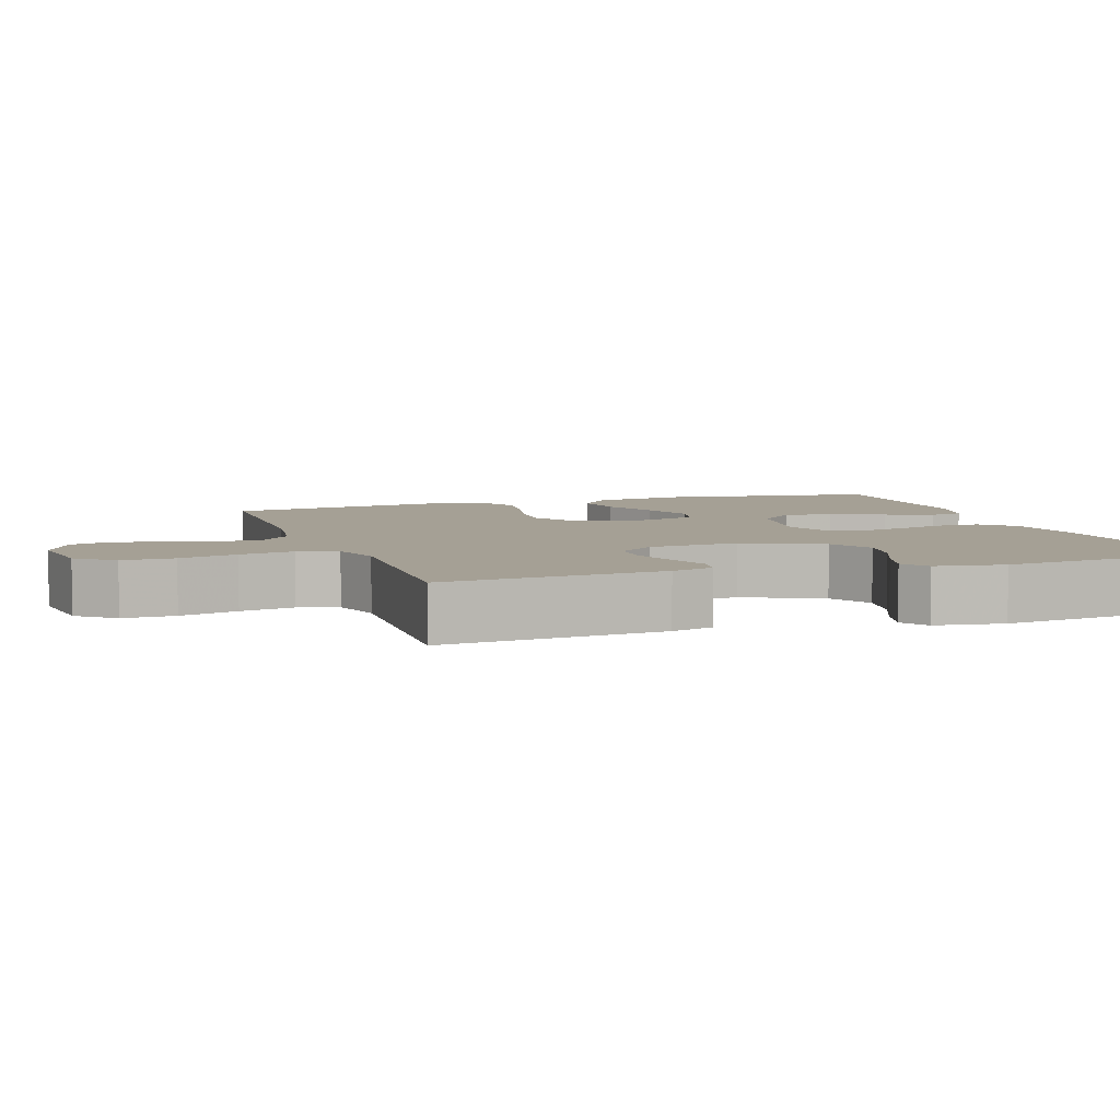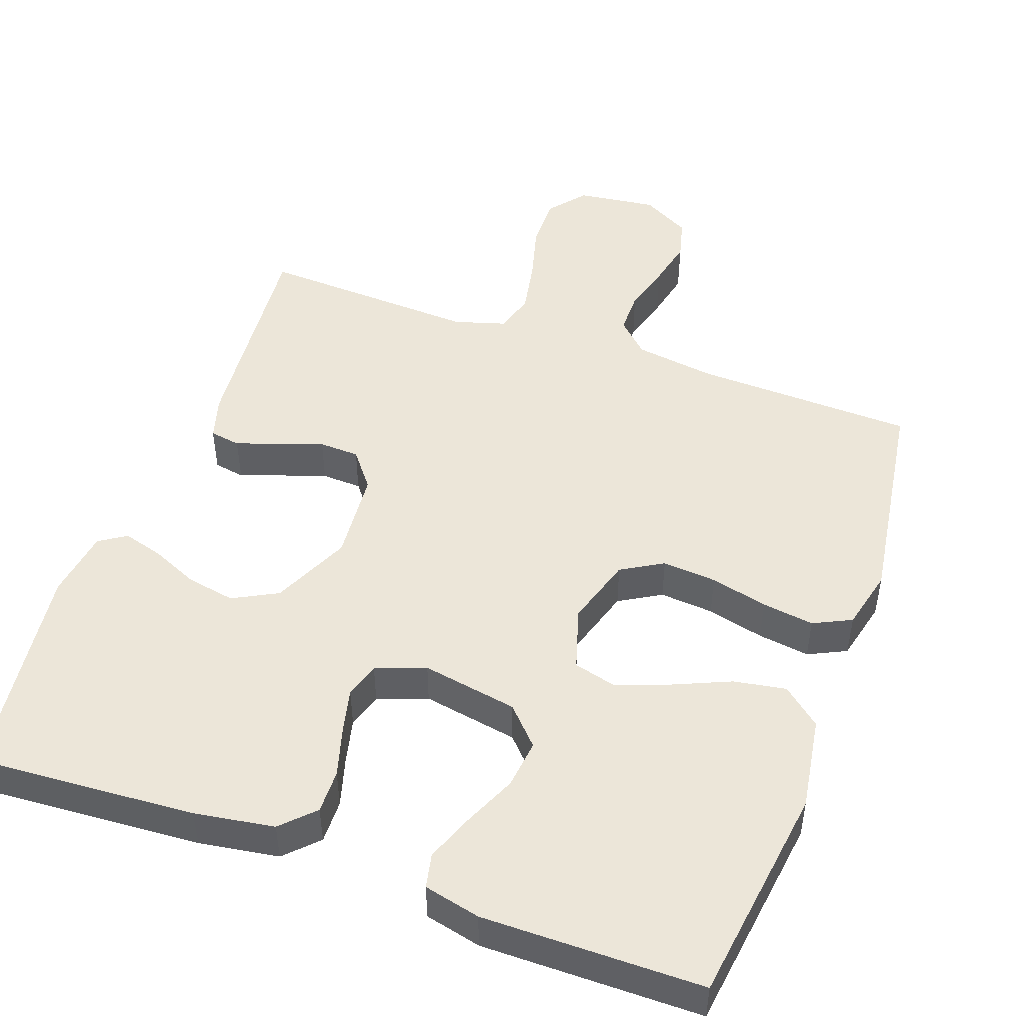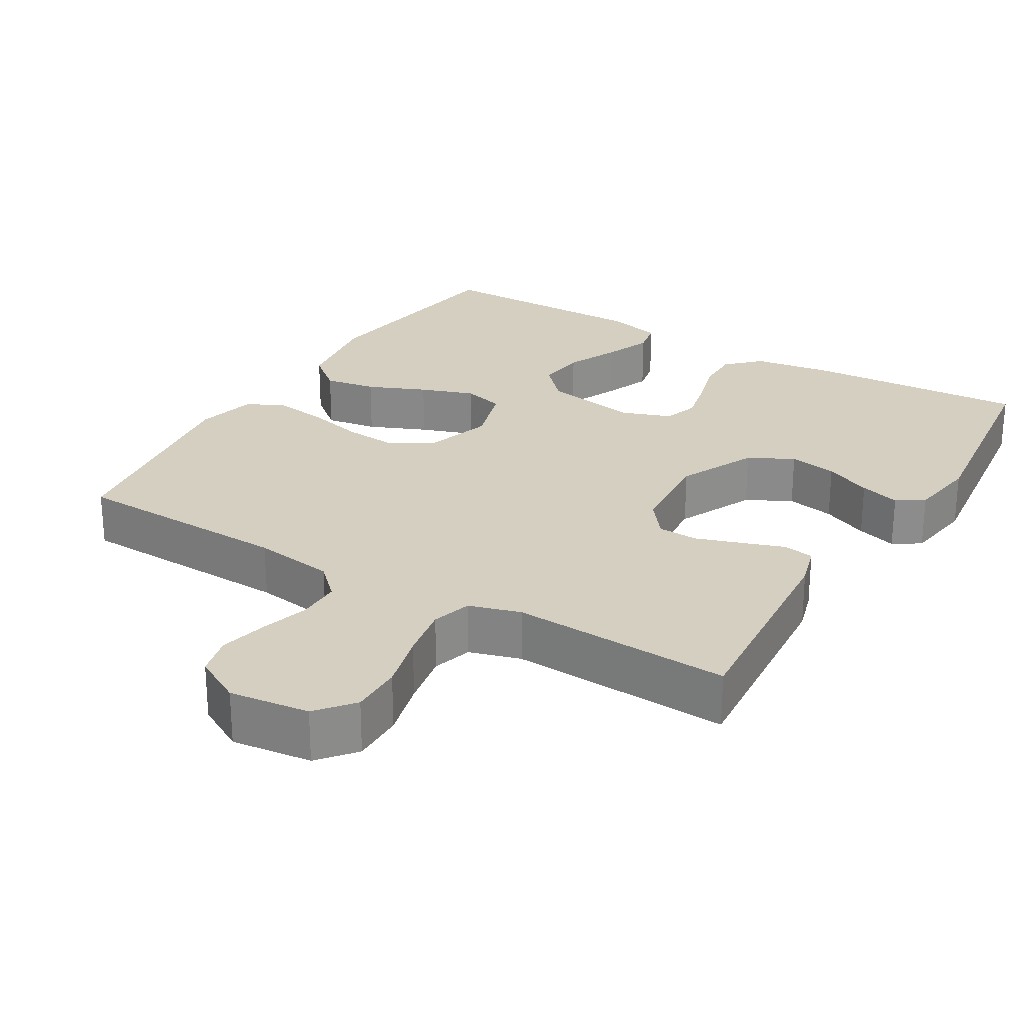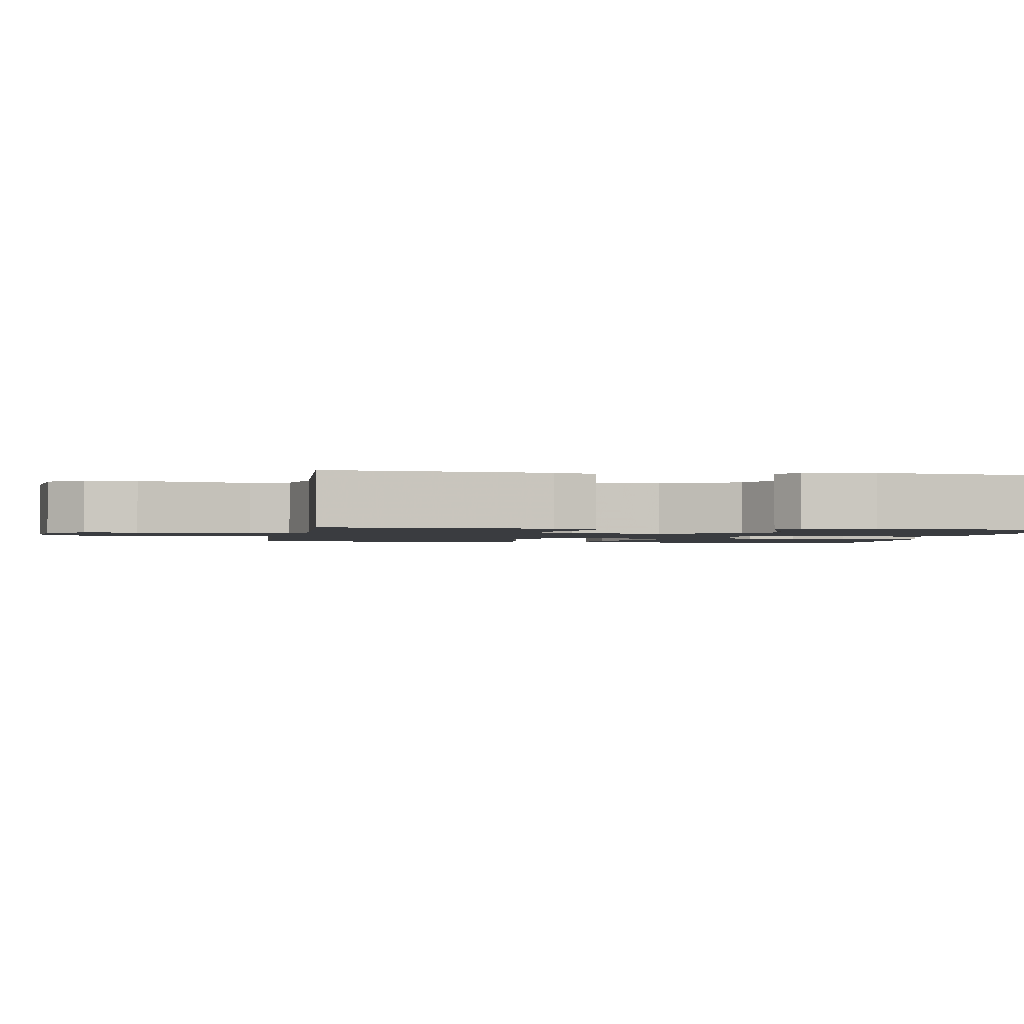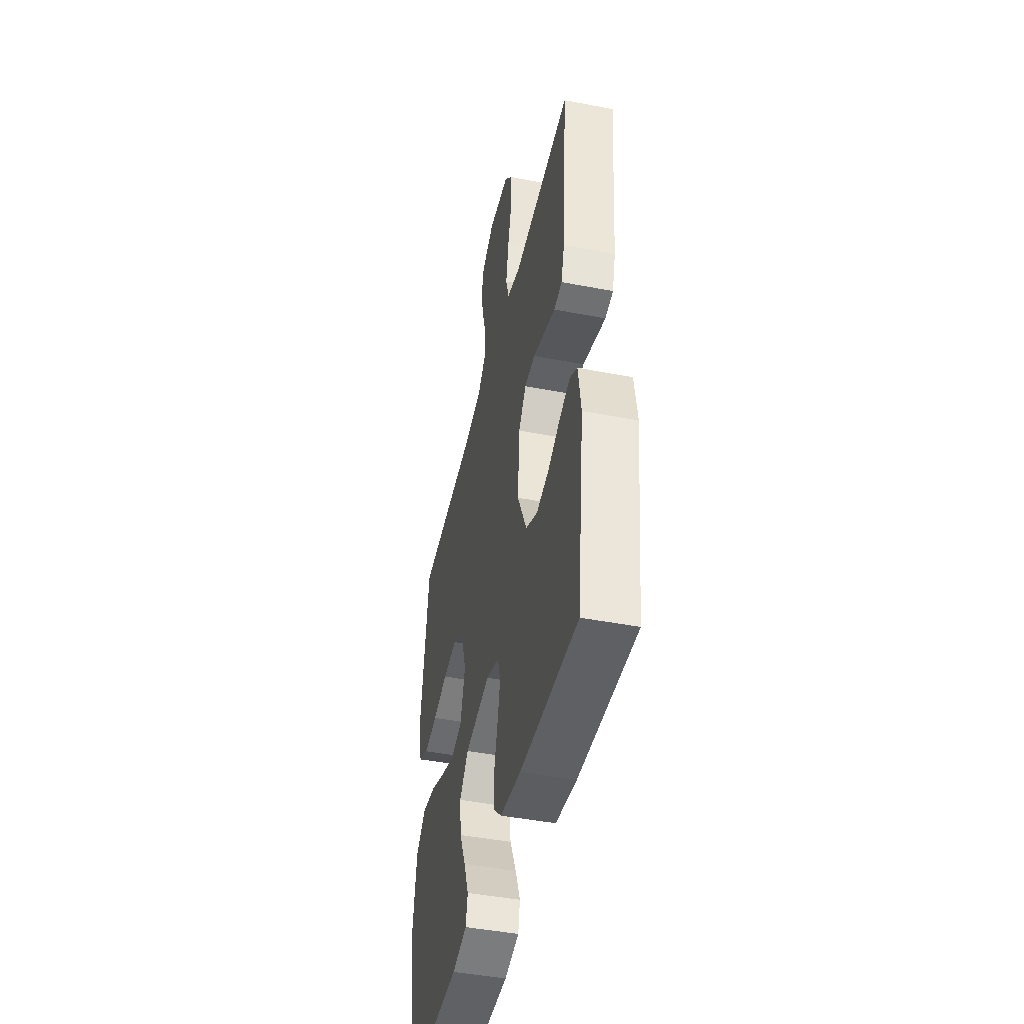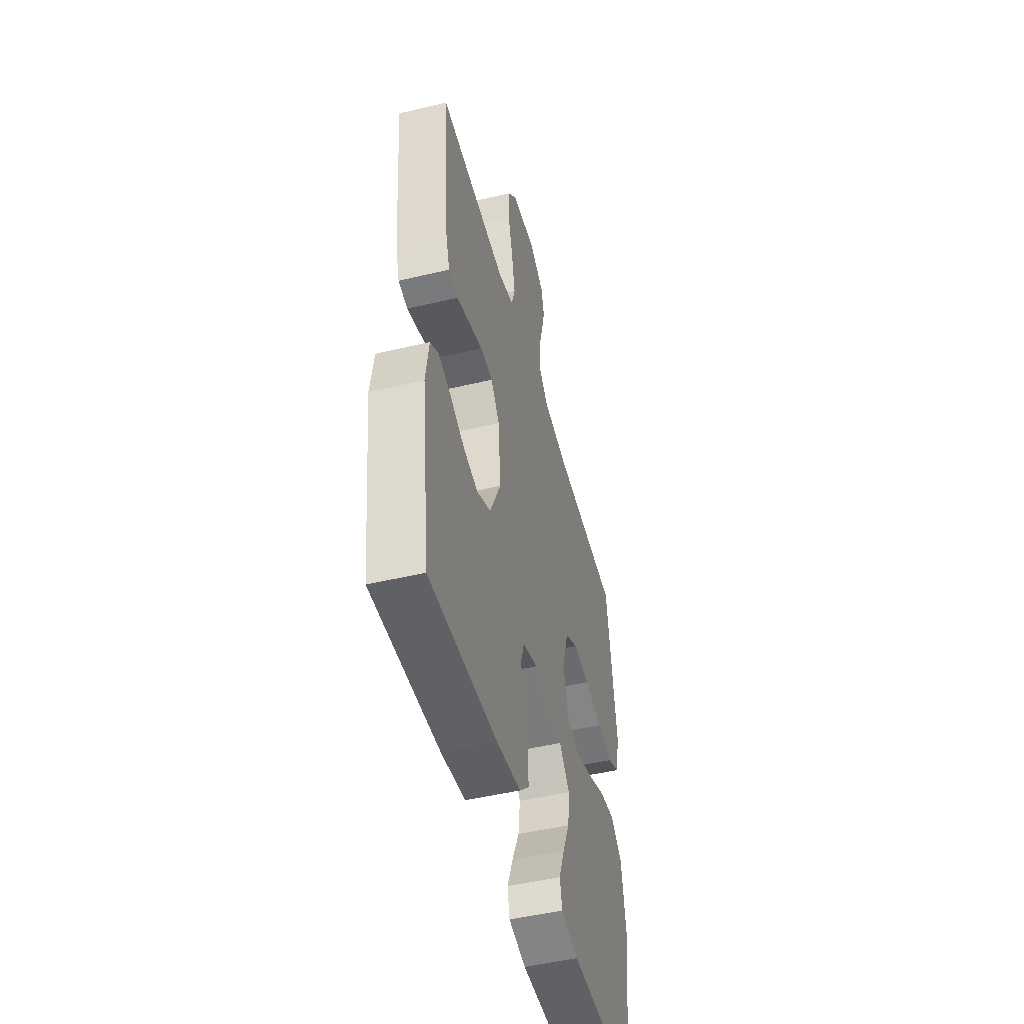
<metadata>
{"format":"obj","ext":"obj","renderer":"f3d","projection":"perspective","resolution":1024,"background":"white","views":[{"elev":5.9,"azim":71.2,"up":"+Y"},{"elev":48.7,"azim":-160.3,"up":"+Y"},{"elev":25.9,"azim":31.1,"up":"+Y"},{"elev":-1.7,"azim":80.6,"up":"+Y"},{"elev":-45.5,"azim":77.5,"up":"+Z"},{"elev":-49.1,"azim":104.8,"up":"+Z"}]}
</metadata>
<code>
v 0.5 0.07 -0.5
v 0.2 0.07 -0.481
v 0.091 0.07 -0.464
v 0.048 0.07 -0.421
v 0.049 0.07 -0.361
v 0.068 0.07 -0.295
v 0.083 0.07 -0.232
v 0.068 0.07 -0.184
v 0 0.07 -0.159
v -0.131 0.07 -0.182
v -0.178 0.07 -0.232
v -0.17 0.07 -0.299
v -0.138 0.07 -0.371
v -0.113 0.07 -0.436
v -0.123 0.07 -0.483
v -0.2 0.07 -0.501
v -0.5 0.07 -0.5
v -0.541 0.07 -0.2
v -0.521 0.07 -0.072
v -0.469 0.07 -0.029
v -0.398 0.07 -0.041
v -0.319 0.07 -0.075
v -0.246 0.07 -0.101
v -0.189 0.07 -0.086
v -0.163 0.07 0
v -0.192 0.07 0.094
v -0.249 0.07 0.127
v -0.323 0.07 0.121
v -0.401 0.07 0.102
v -0.472 0.07 0.092
v -0.524 0.07 0.117
v -0.544 0.07 0.2
v -0.5 0.07 0.5
v -0.2 0.07 0.509
v -0.089 0.07 0.525
v -0.046 0.07 0.567
v -0.046 0.07 0.626
v -0.065 0.07 0.692
v -0.08 0.07 0.758
v -0.066 0.07 0.813
v 0 0.07 0.849
v 0.109 0.07 0.835
v 0.15 0.07 0.785
v 0.149 0.07 0.714
v 0.128 0.07 0.635
v 0.114 0.07 0.561
v 0.13 0.07 0.507
v 0.2 0.07 0.486
v 0.5 0.07 0.5
v 0.474 0.07 0.2
v 0.457 0.07 0.142
v 0.415 0.07 0.135
v 0.358 0.07 0.155
v 0.296 0.07 0.176
v 0.241 0.07 0.174
v 0.202 0.07 0.124
v 0.192 0.07 0
v 0.241 0.07 -0.106
v 0.302 0.07 -0.138
v 0.368 0.07 -0.126
v 0.432 0.07 -0.098
v 0.487 0.07 -0.082
v 0.524 0.07 -0.106
v 0.538 0.07 -0.2
v 0.5 0 -0.5
v 0.2 0 -0.481
v 0.091 0 -0.464
v 0.048 0 -0.421
v 0.049 0 -0.361
v 0.068 0 -0.295
v 0.083 0 -0.232
v 0.068 0 -0.184
v 0 0 -0.159
v -0.131 0 -0.182
v -0.178 0 -0.232
v -0.17 0 -0.299
v -0.138 0 -0.371
v -0.113 0 -0.436
v -0.123 0 -0.483
v -0.2 0 -0.501
v -0.5 0 -0.5
v -0.541 0 -0.2
v -0.521 0 -0.072
v -0.469 0 -0.029
v -0.398 0 -0.041
v -0.319 0 -0.075
v -0.246 0 -0.101
v -0.189 0 -0.086
v -0.163 0 0
v -0.192 0 0.094
v -0.249 0 0.127
v -0.323 0 0.121
v -0.401 0 0.102
v -0.472 0 0.092
v -0.524 0 0.117
v -0.544 0 0.2
v -0.5 0 0.5
v -0.2 0 0.509
v -0.089 0 0.525
v -0.046 0 0.567
v -0.046 0 0.626
v -0.065 0 0.692
v -0.08 0 0.758
v -0.066 0 0.813
v 0 0 0.849
v 0.109 0 0.835
v 0.15 0 0.785
v 0.149 0 0.714
v 0.128 0 0.635
v 0.114 0 0.561
v 0.13 0 0.507
v 0.2 0 0.486
v 0.5 0 0.5
v 0.474 0 0.2
v 0.457 0 0.142
v 0.415 0 0.135
v 0.358 0 0.155
v 0.296 0 0.176
v 0.241 0 0.174
v 0.202 0 0.124
v 0.192 0 0
v 0.241 0 -0.106
v 0.302 0 -0.138
v 0.368 0 -0.126
v 0.432 0 -0.098
v 0.487 0 -0.082
v 0.524 0 -0.106
v 0.538 0 -0.2
f 60 61 62 63
f 59 60 63 64
f 50 51 52 53
f 48 49 50 53
f 47 48 53 54
f 42 43 44 45
f 42 45 46
f 41 42 46
f 40 41 46 47
f 37 38 39 40
f 31 32 33 34
f 31 34 35
f 28 29 30 31
f 27 28 31 35
f 26 27 35 36
f 19 20 21 22
f 19 22 23
f 18 19 23
f 17 18 23 24
f 12 13 14 15
f 12 15 16 17
f 3 4 5 6
f 3 6 7
f 2 3 7
f 59 64 1 2
f 58 59 2 7
f 57 58 7 8
f 56 57 8 9
f 40 47 54 55
f 37 40 55 56
f 36 37 56 9
f 25 26 36 9
f 11 12 17
f 10 11 17 24
f 9 10 24 25
f 127 126 125 124
f 128 127 124 123
f 117 116 115 114
f 117 114 113 112
f 118 117 112 111
f 109 108 107 106
f 110 109 106
f 110 106 105
f 111 110 105 104
f 104 103 102 101
f 98 97 96 95
f 99 98 95
f 95 94 93 92
f 99 95 92 91
f 100 99 91 90
f 86 85 84 83
f 87 86 83
f 87 83 82
f 88 87 82 81
f 79 78 77 76
f 81 80 79 76
f 70 69 68 67
f 71 70 67
f 71 67 66
f 66 65 128 123
f 71 66 123 122
f 72 71 122 121
f 73 72 121 120
f 119 118 111 104
f 120 119 104 101
f 73 120 101 100
f 73 100 90 89
f 81 76 75
f 88 81 75 74
f 89 88 74 73
f 1 65 66 2
f 2 66 67 3
f 3 67 68 4
f 4 68 69 5
f 5 69 70 6
f 6 70 71 7
f 7 71 72 8
f 8 72 73 9
f 9 73 74 10
f 10 74 75 11
f 11 75 76 12
f 12 76 77 13
f 13 77 78 14
f 14 78 79 15
f 15 79 80 16
f 16 80 81 17
f 17 81 82 18
f 18 82 83 19
f 19 83 84 20
f 20 84 85 21
f 21 85 86 22
f 22 86 87 23
f 23 87 88 24
f 24 88 89 25
f 25 89 90 26
f 26 90 91 27
f 27 91 92 28
f 28 92 93 29
f 29 93 94 30
f 30 94 95 31
f 31 95 96 32
f 32 96 97 33
f 33 97 98 34
f 34 98 99 35
f 35 99 100 36
f 36 100 101 37
f 37 101 102 38
f 38 102 103 39
f 39 103 104 40
f 40 104 105 41
f 41 105 106 42
f 42 106 107 43
f 43 107 108 44
f 44 108 109 45
f 45 109 110 46
f 46 110 111 47
f 47 111 112 48
f 48 112 113 49
f 49 113 114 50
f 50 114 115 51
f 51 115 116 52
f 52 116 117 53
f 53 117 118 54
f 54 118 119 55
f 55 119 120 56
f 56 120 121 57
f 57 121 122 58
f 58 122 123 59
f 59 123 124 60
f 60 124 125 61
f 61 125 126 62
f 62 126 127 63
f 63 127 128 64
f 64 128 65 1

</code>
